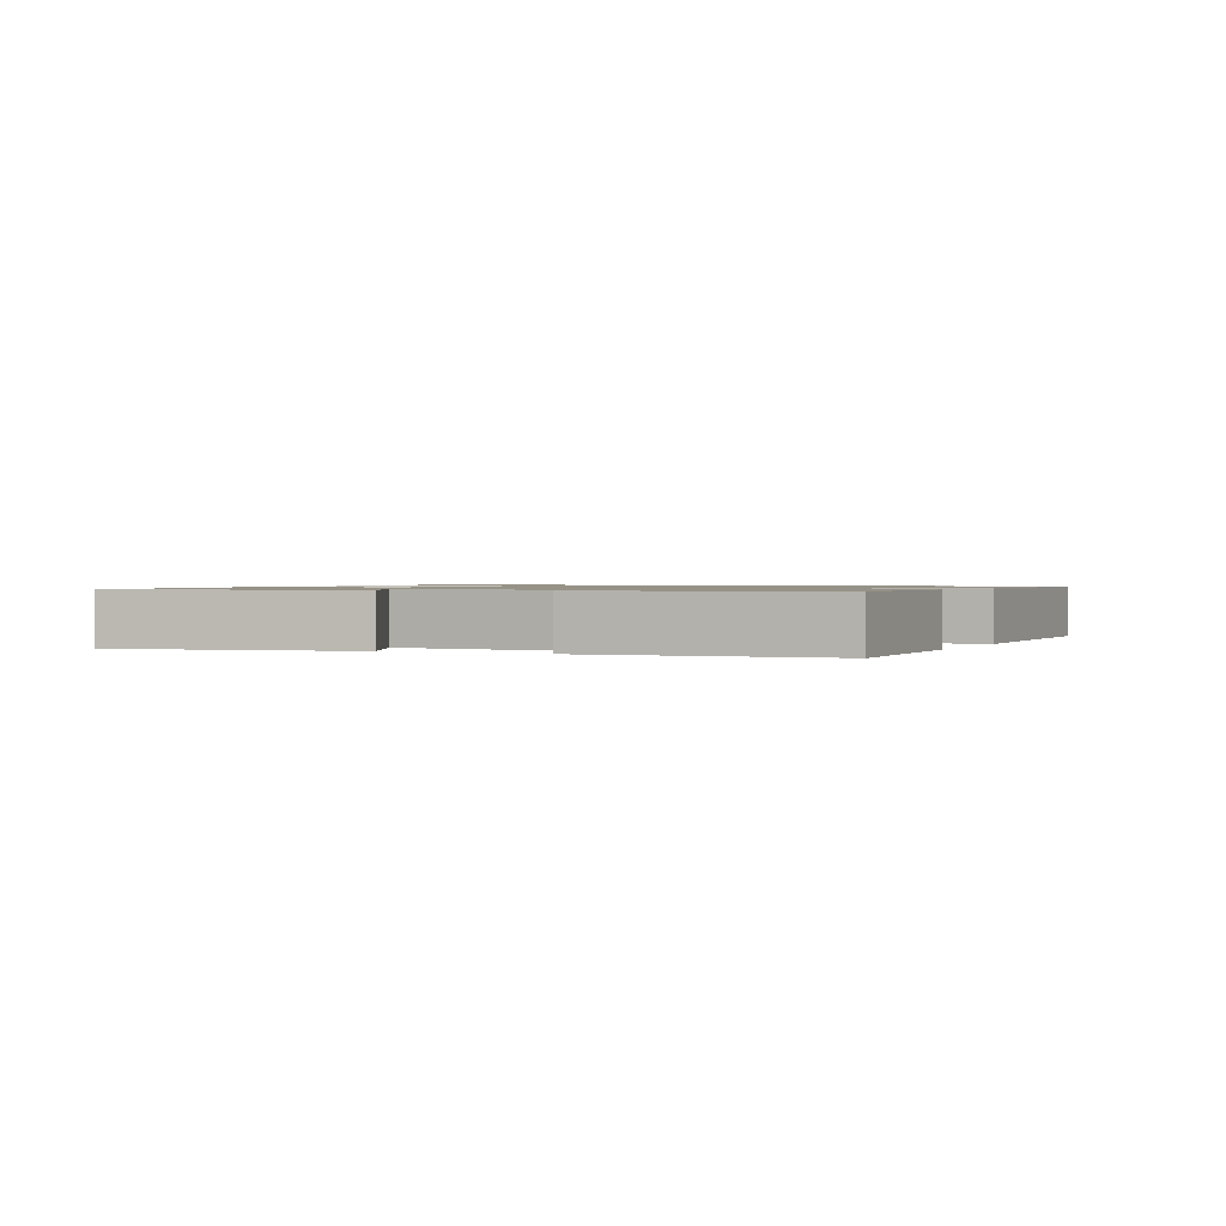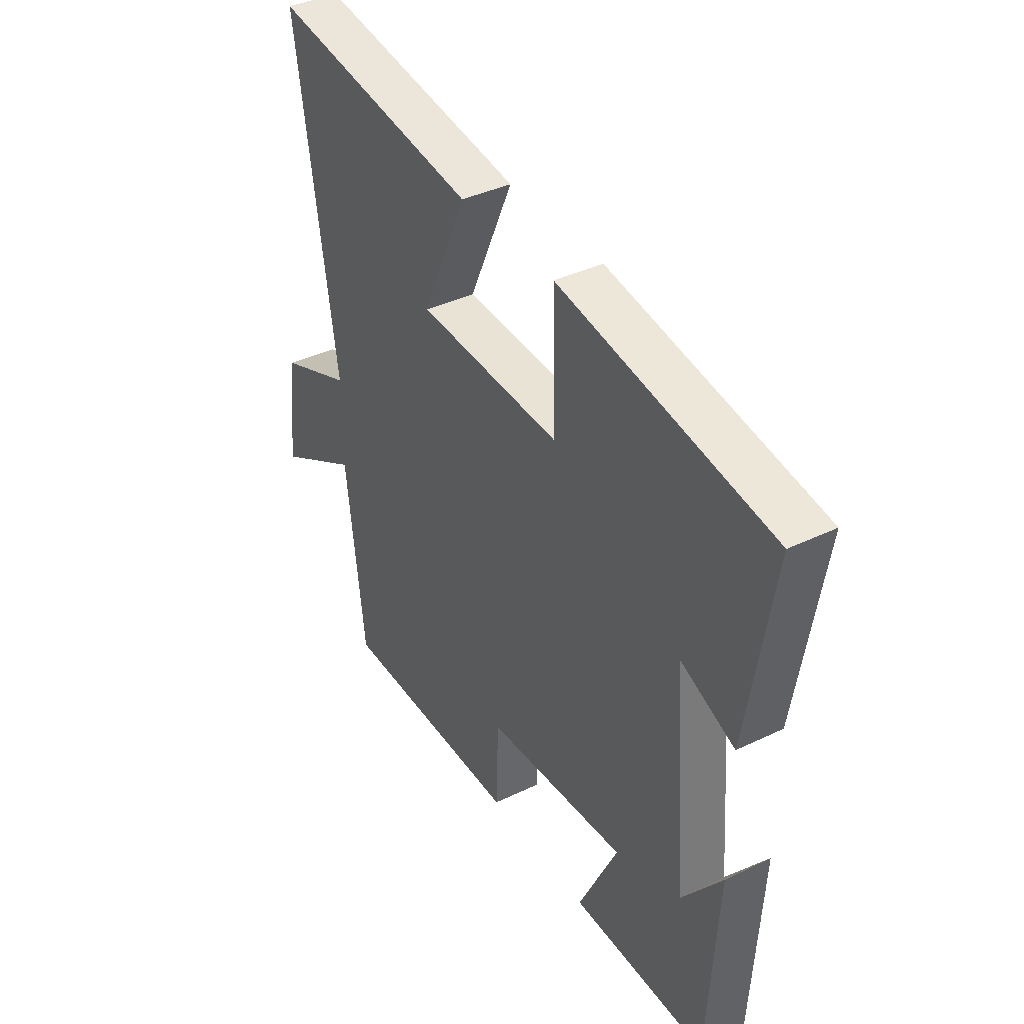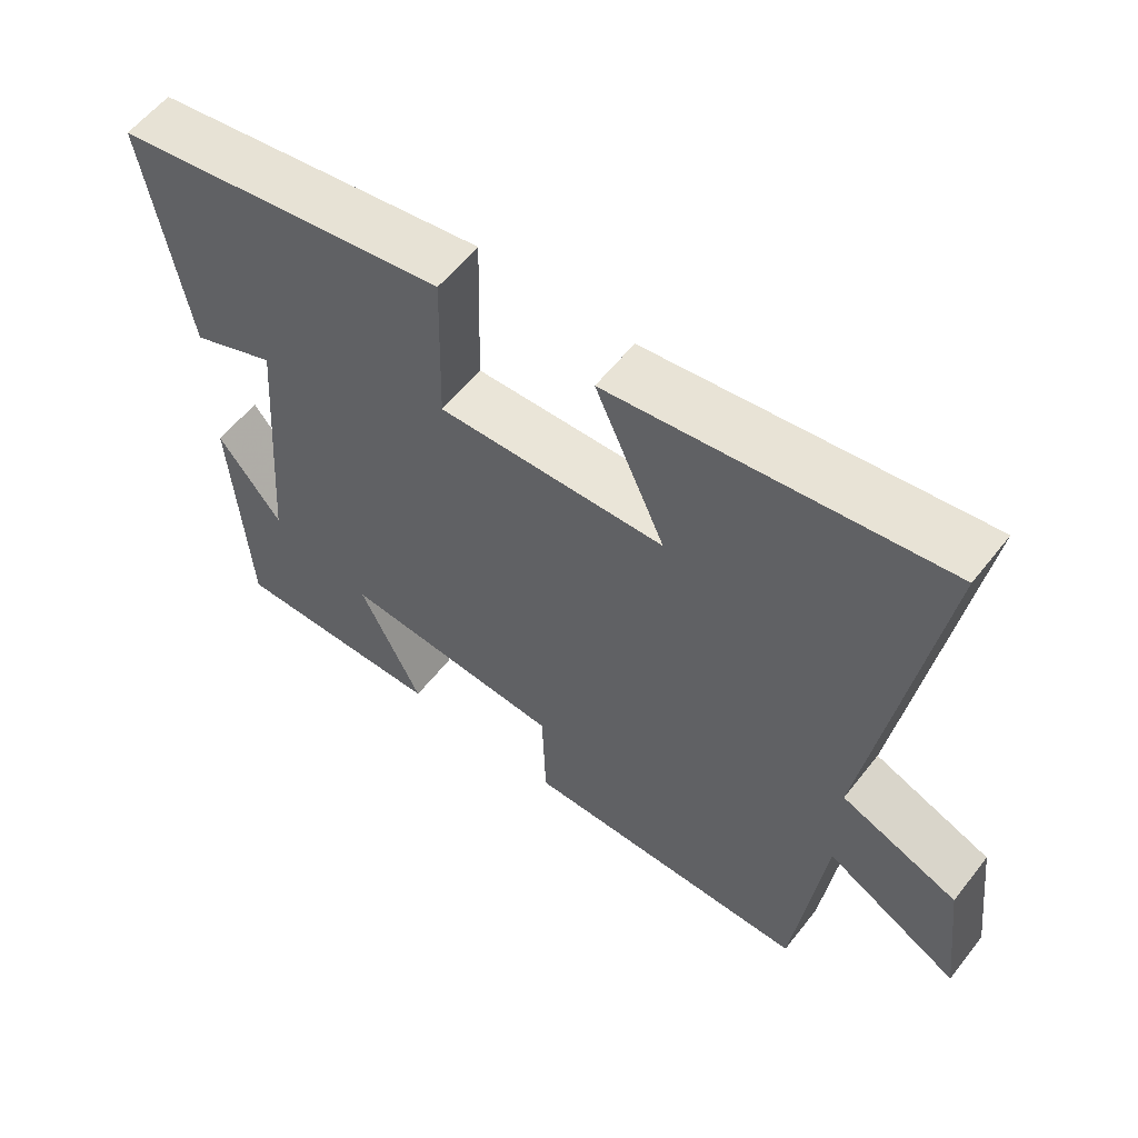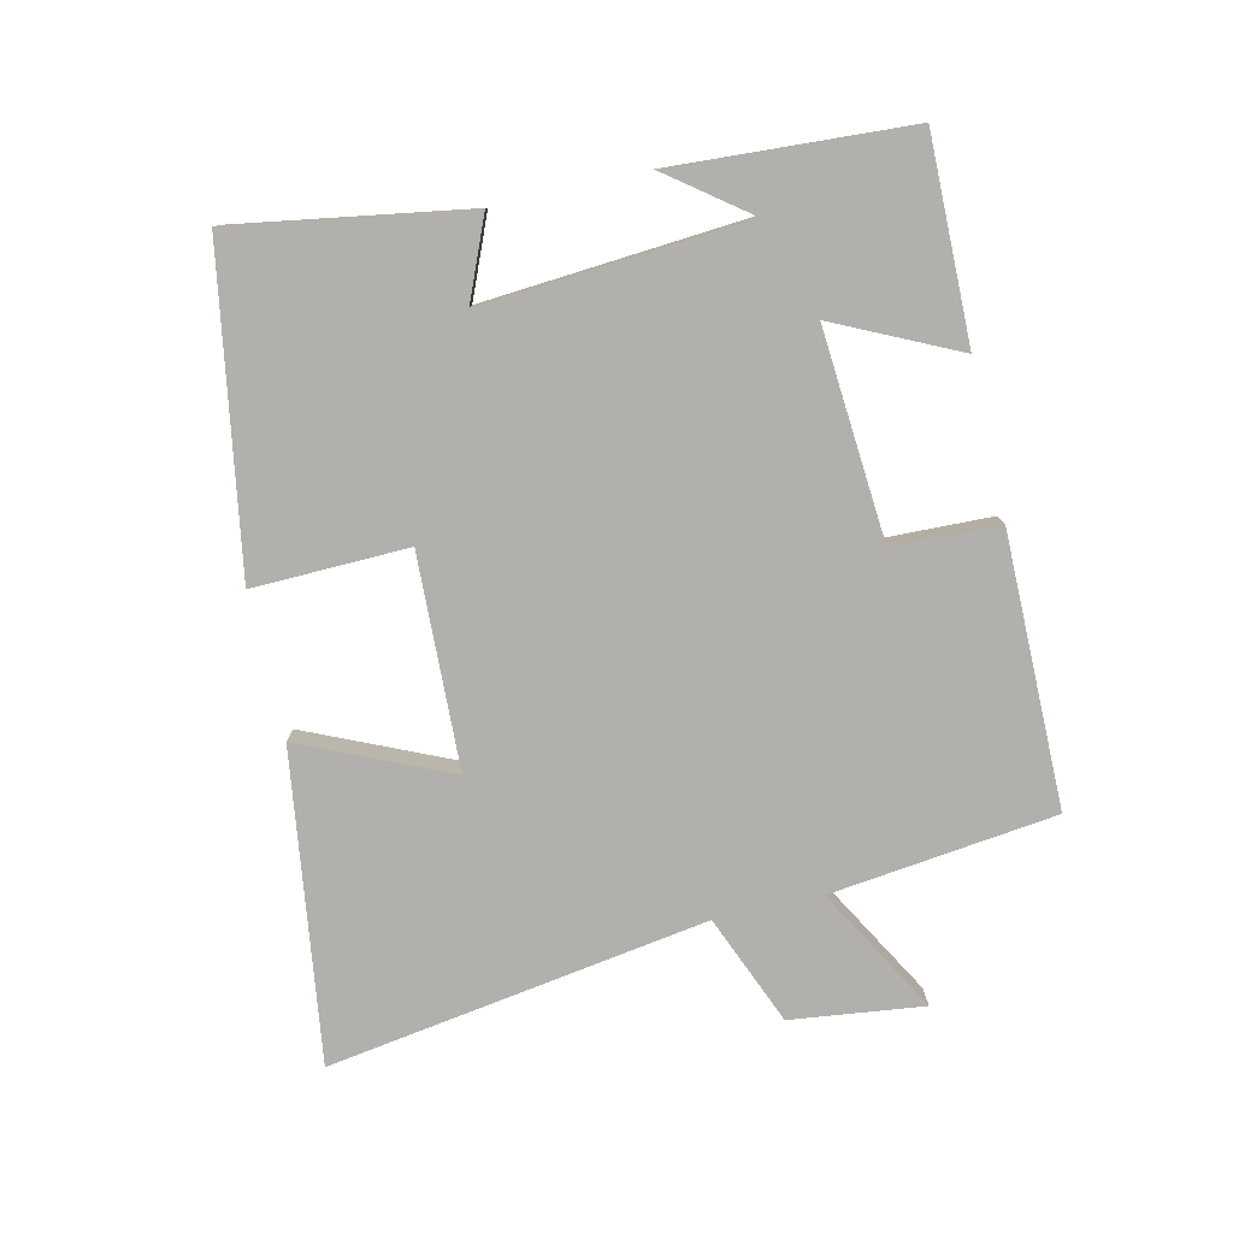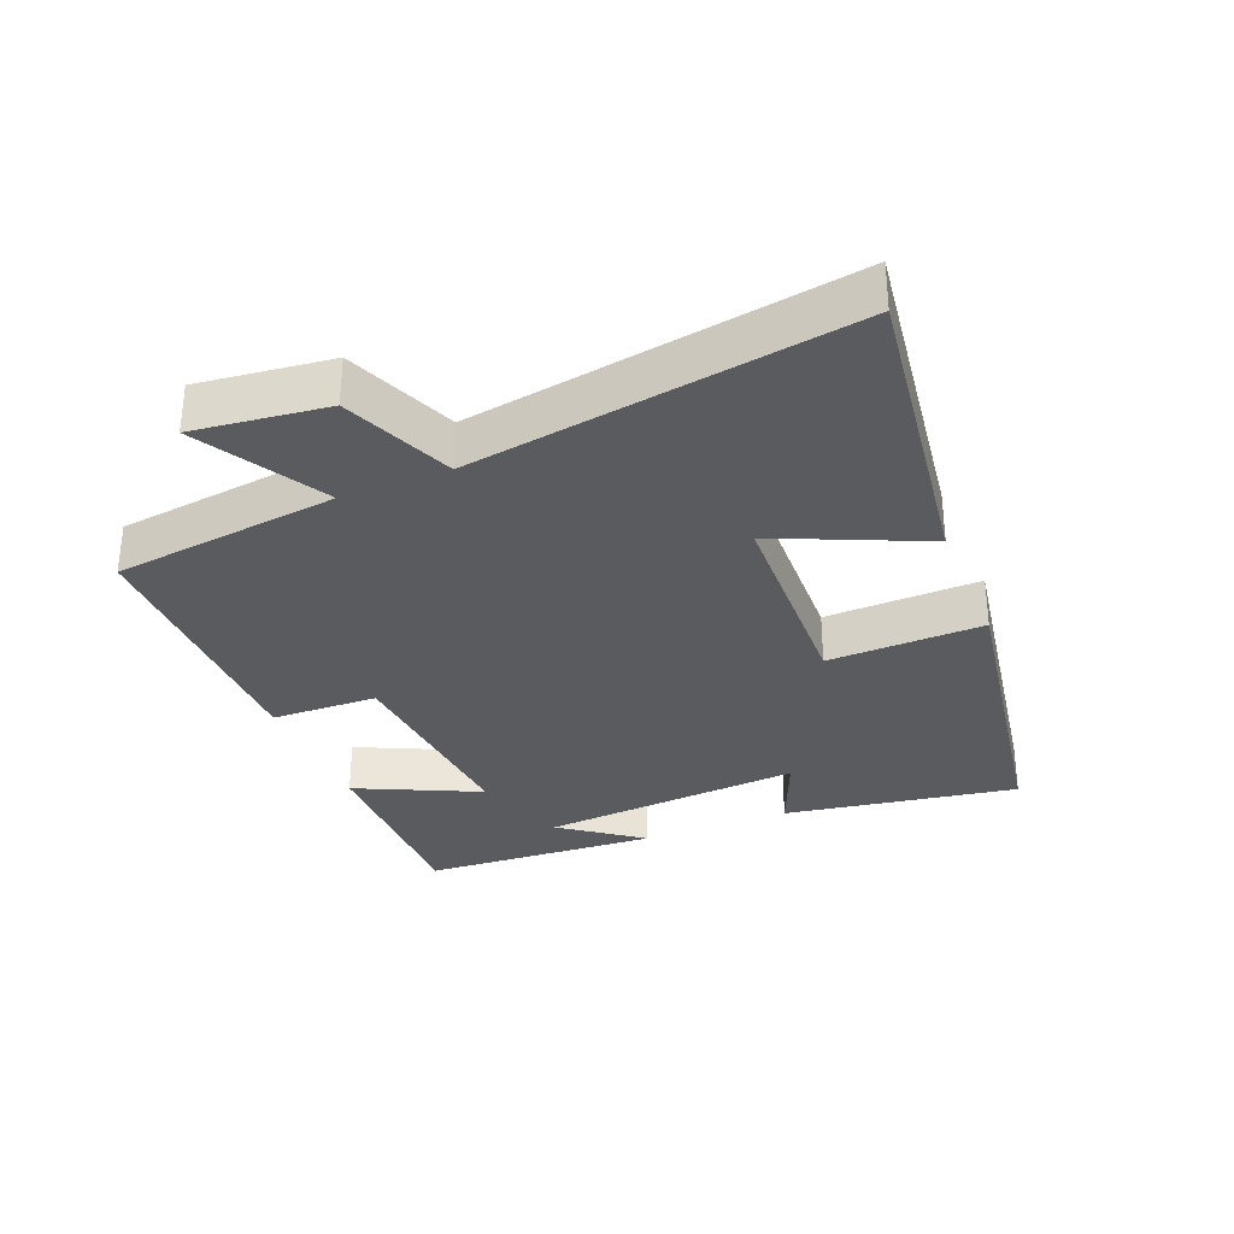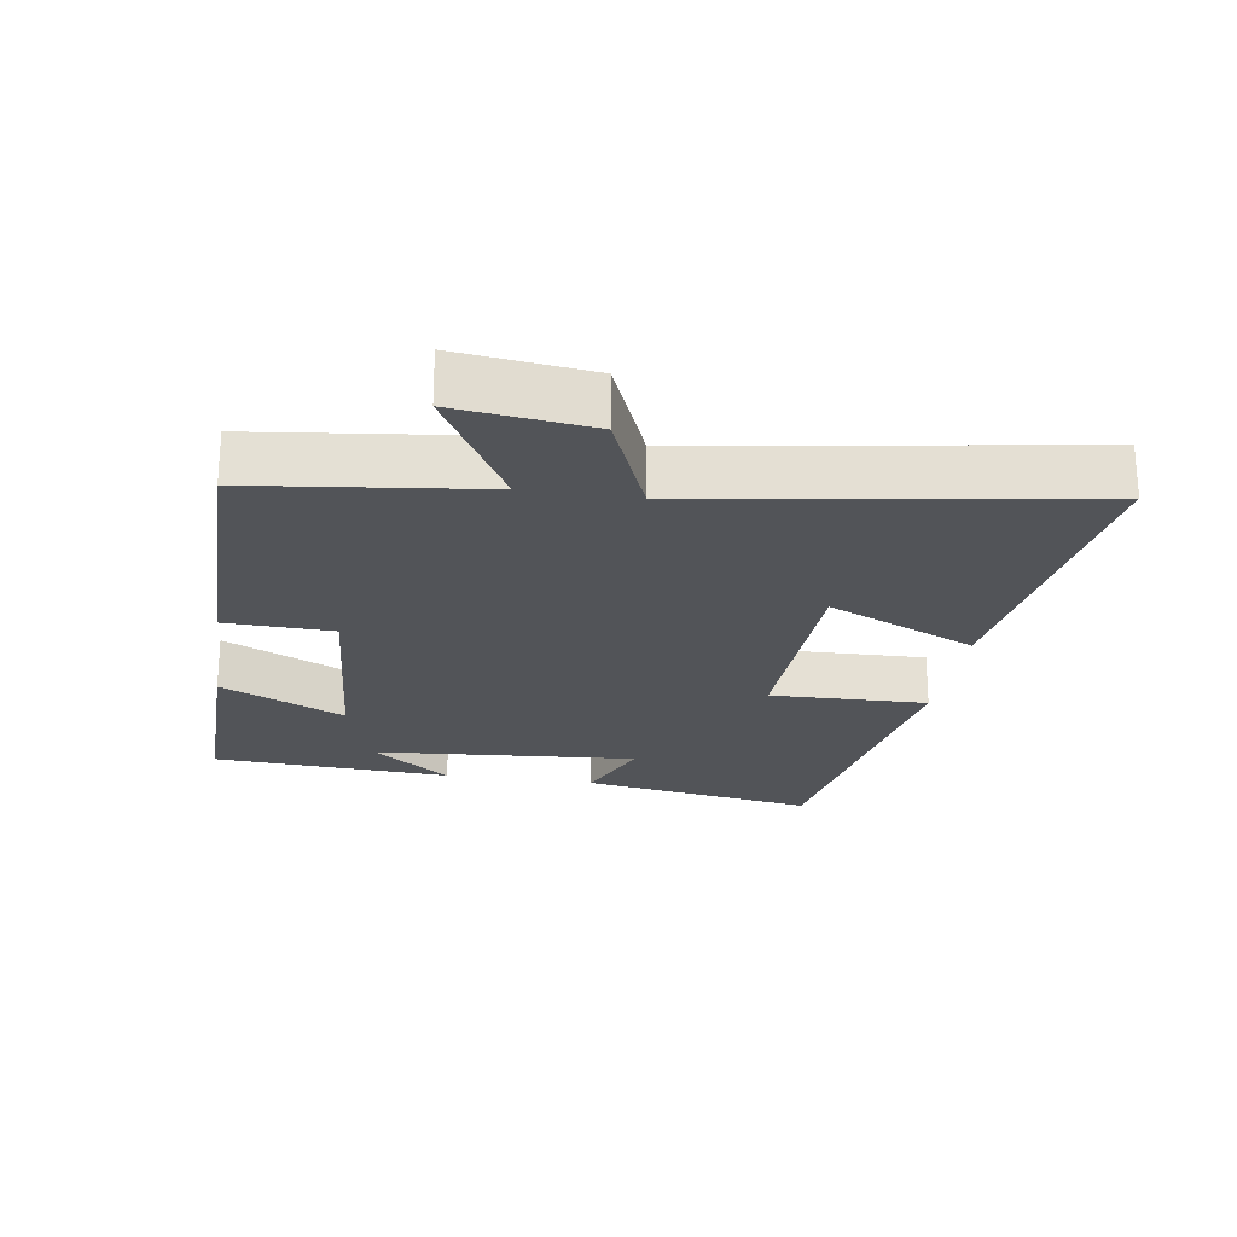
<metadata>
{"format":"obj","ext":"obj","renderer":"f3d","projection":"perspective","resolution":1024,"background":"white","views":[{"elev":1.0,"azim":114.1,"up":"+Y"},{"elev":38.8,"azim":58.8,"up":"+Z"},{"elev":58.1,"azim":-142.2,"up":"+Z"},{"elev":-78.6,"azim":102.9,"up":"+Y"},{"elev":-32.0,"azim":-67.8,"up":"+Y"},{"elev":-23.3,"azim":-98.8,"up":"+Y"}]}
</metadata>
<code>
v 0.479 0.07 -0.504
v 0.178 0.07 -0.5
v 0.265 0.07 -0.317
v -0.047 0.07 -0.341
v -0.052 0.07 -0.5
v -0.459 0.07 -0.499
v -0.5 0.07 -0.162
v -0.688 0.07 -0.269
v -0.664 0.07 -0.071
v -0.5 0.07 -0.004
v -0.589 0.07 0.564
v -0.127 0.07 0.5
v -0.225 0.07 0.28
v 0.093 0.07 0.268
v 0.087 0.07 0.5
v 0.557 0.07 0.422
v 0.5 0.07 0.074
v 0.381 0.07 0.124
v 0.411 0.07 -0.268
v 0.5 0.07 -0.15
v 0.479 0 -0.504
v 0.178 0 -0.5
v 0.265 0 -0.317
v -0.047 0 -0.341
v -0.052 0 -0.5
v -0.459 0 -0.499
v -0.5 0 -0.162
v -0.688 0 -0.269
v -0.664 0 -0.071
v -0.5 0 -0.004
v -0.589 0 0.564
v -0.127 0 0.5
v -0.225 0 0.28
v 0.093 0 0.268
v 0.087 0 0.5
v 0.557 0 0.422
v 0.5 0 0.074
v 0.381 0 0.124
v 0.411 0 -0.268
v 0.5 0 -0.15
f 19 20 1
f 15 16 17 18
f 14 15 18 19
f 13 14 19 1
f 10 11 12 13
f 7 8 9 10
f 4 5 6 7
f 3 4 7 10
f 1 2 3
f 13 1 3
f 3 10 13
f 21 40 39
f 38 37 36 35
f 39 38 35 34
f 21 39 34 33
f 33 32 31 30
f 30 29 28 27
f 27 26 25 24
f 30 27 24 23
f 23 22 21
f 23 21 33
f 33 30 23
f 1 21 22 2
f 2 22 23 3
f 3 23 24 4
f 4 24 25 5
f 5 25 26 6
f 6 26 27 7
f 7 27 28 8
f 8 28 29 9
f 9 29 30 10
f 10 30 31 11
f 11 31 32 12
f 12 32 33 13
f 13 33 34 14
f 14 34 35 15
f 15 35 36 16
f 16 36 37 17
f 17 37 38 18
f 18 38 39 19
f 19 39 40 20
f 20 40 21 1

</code>
